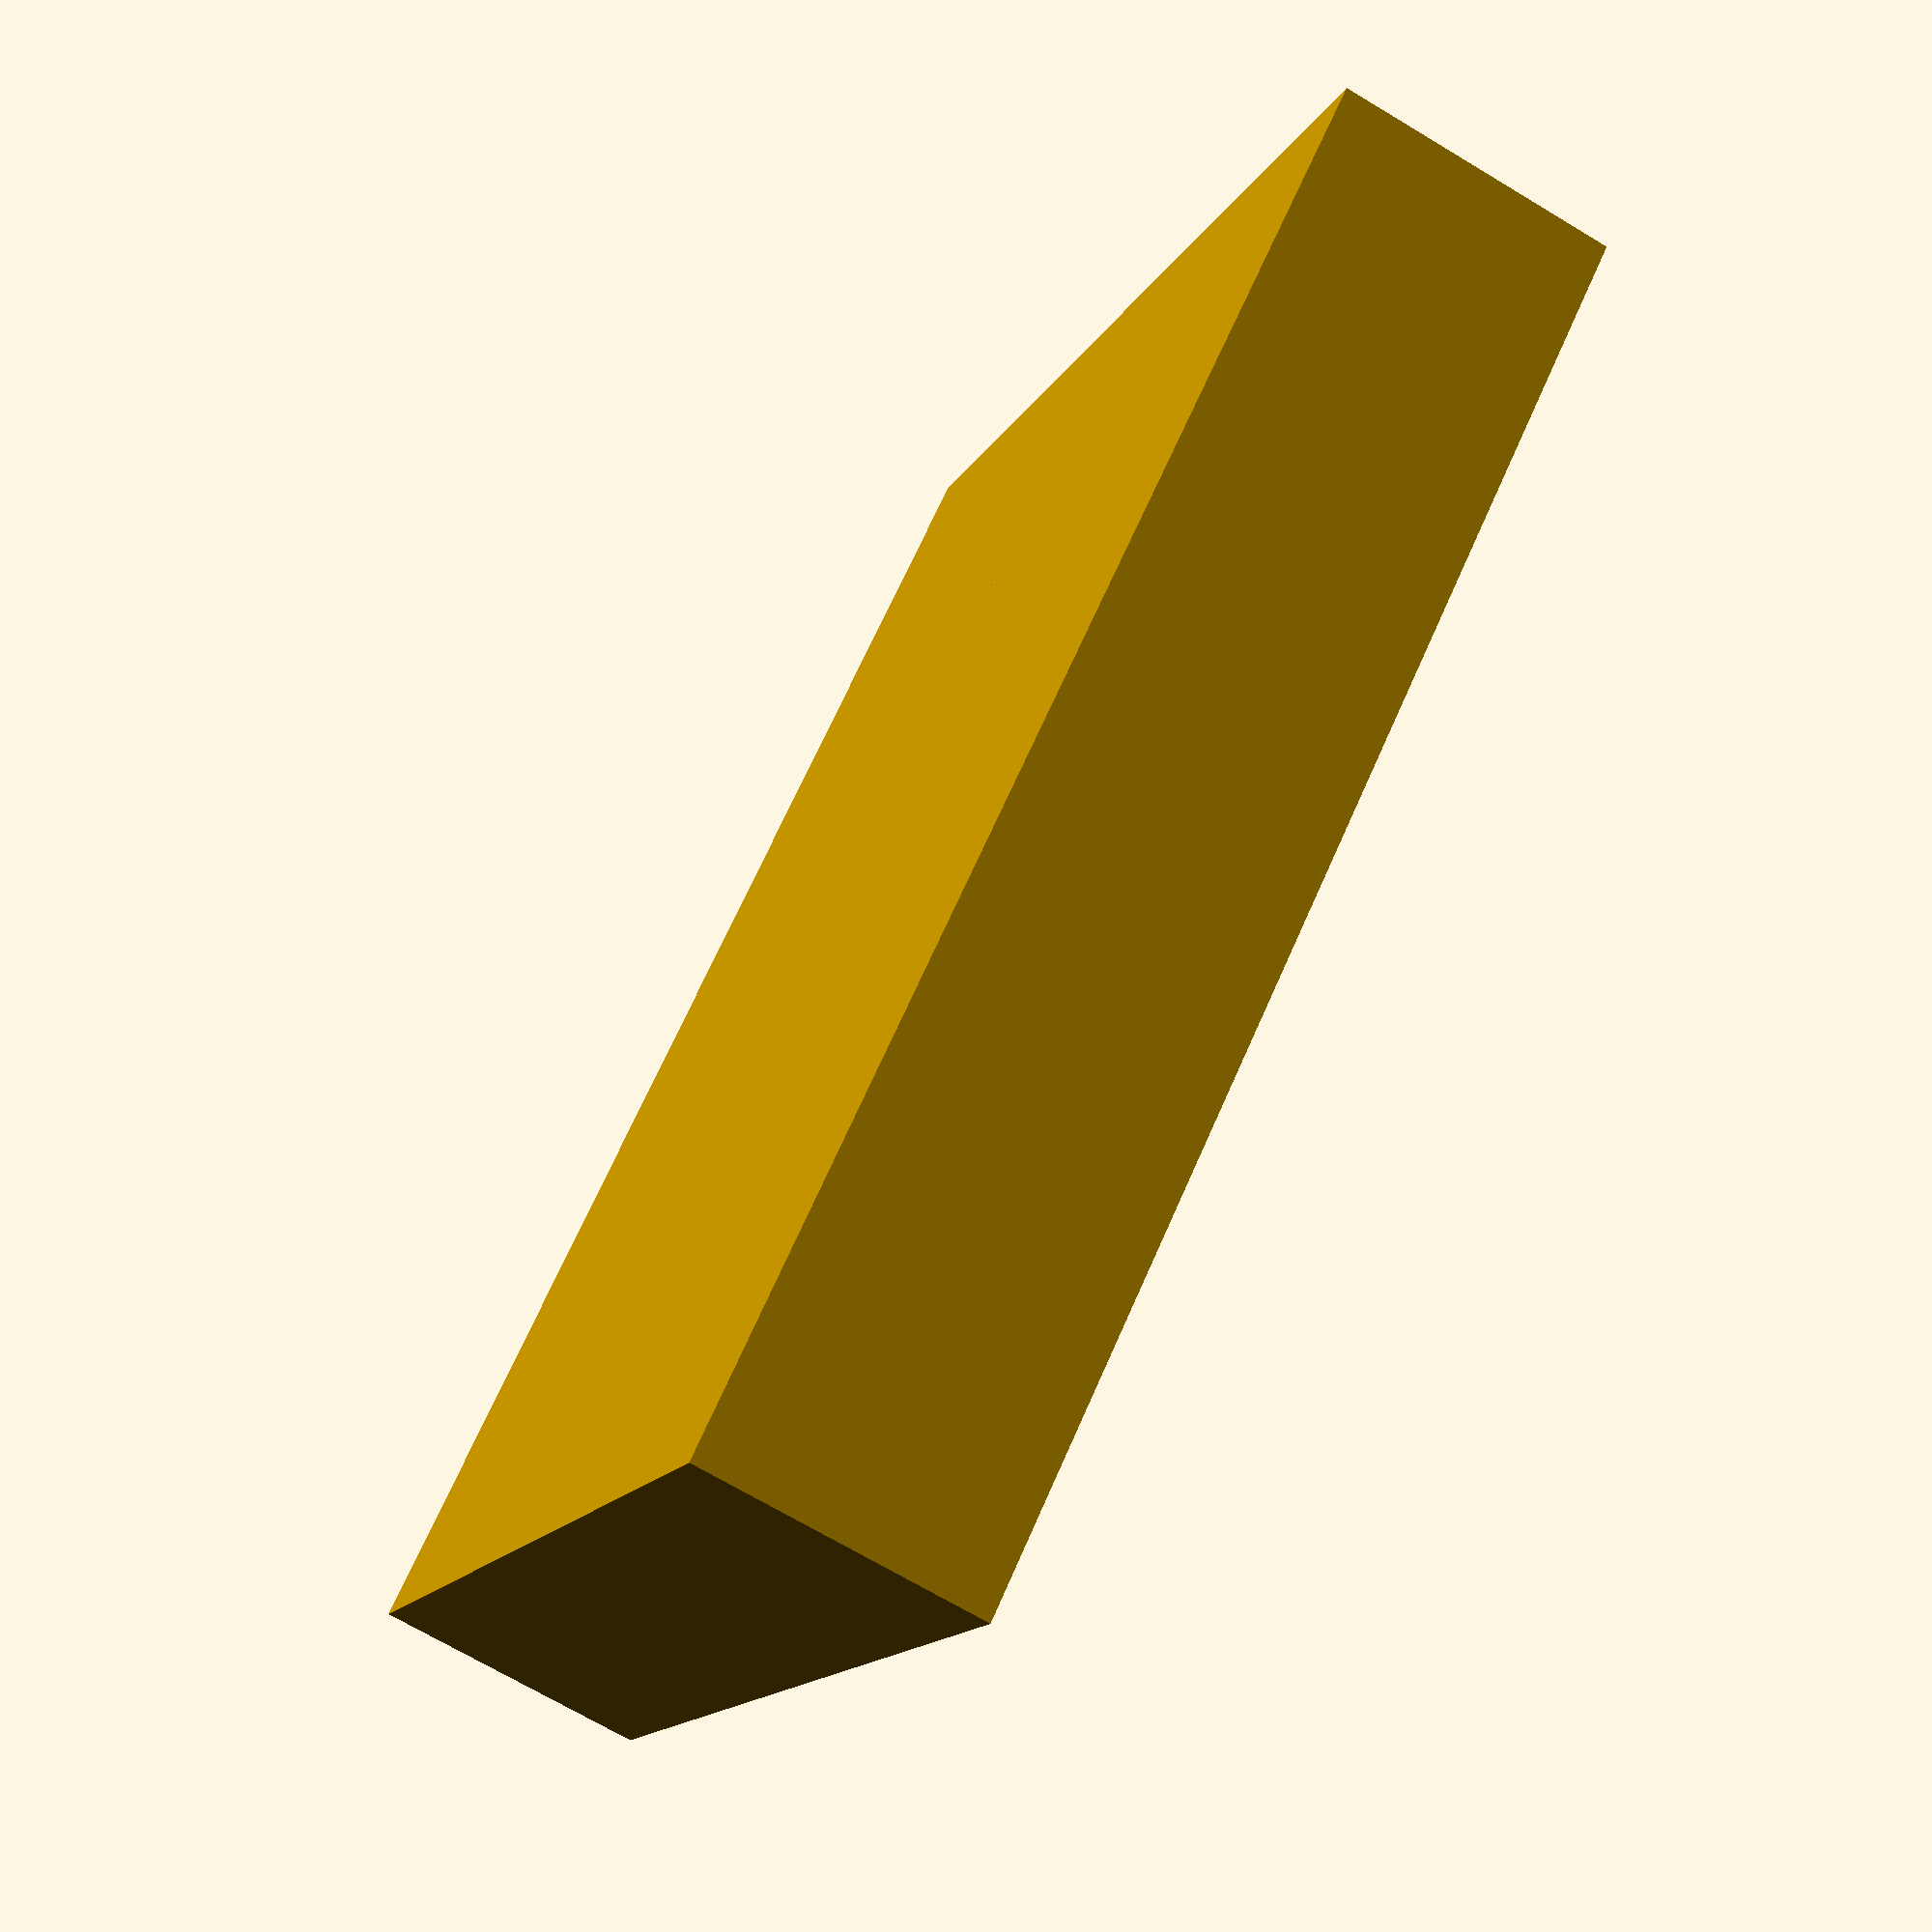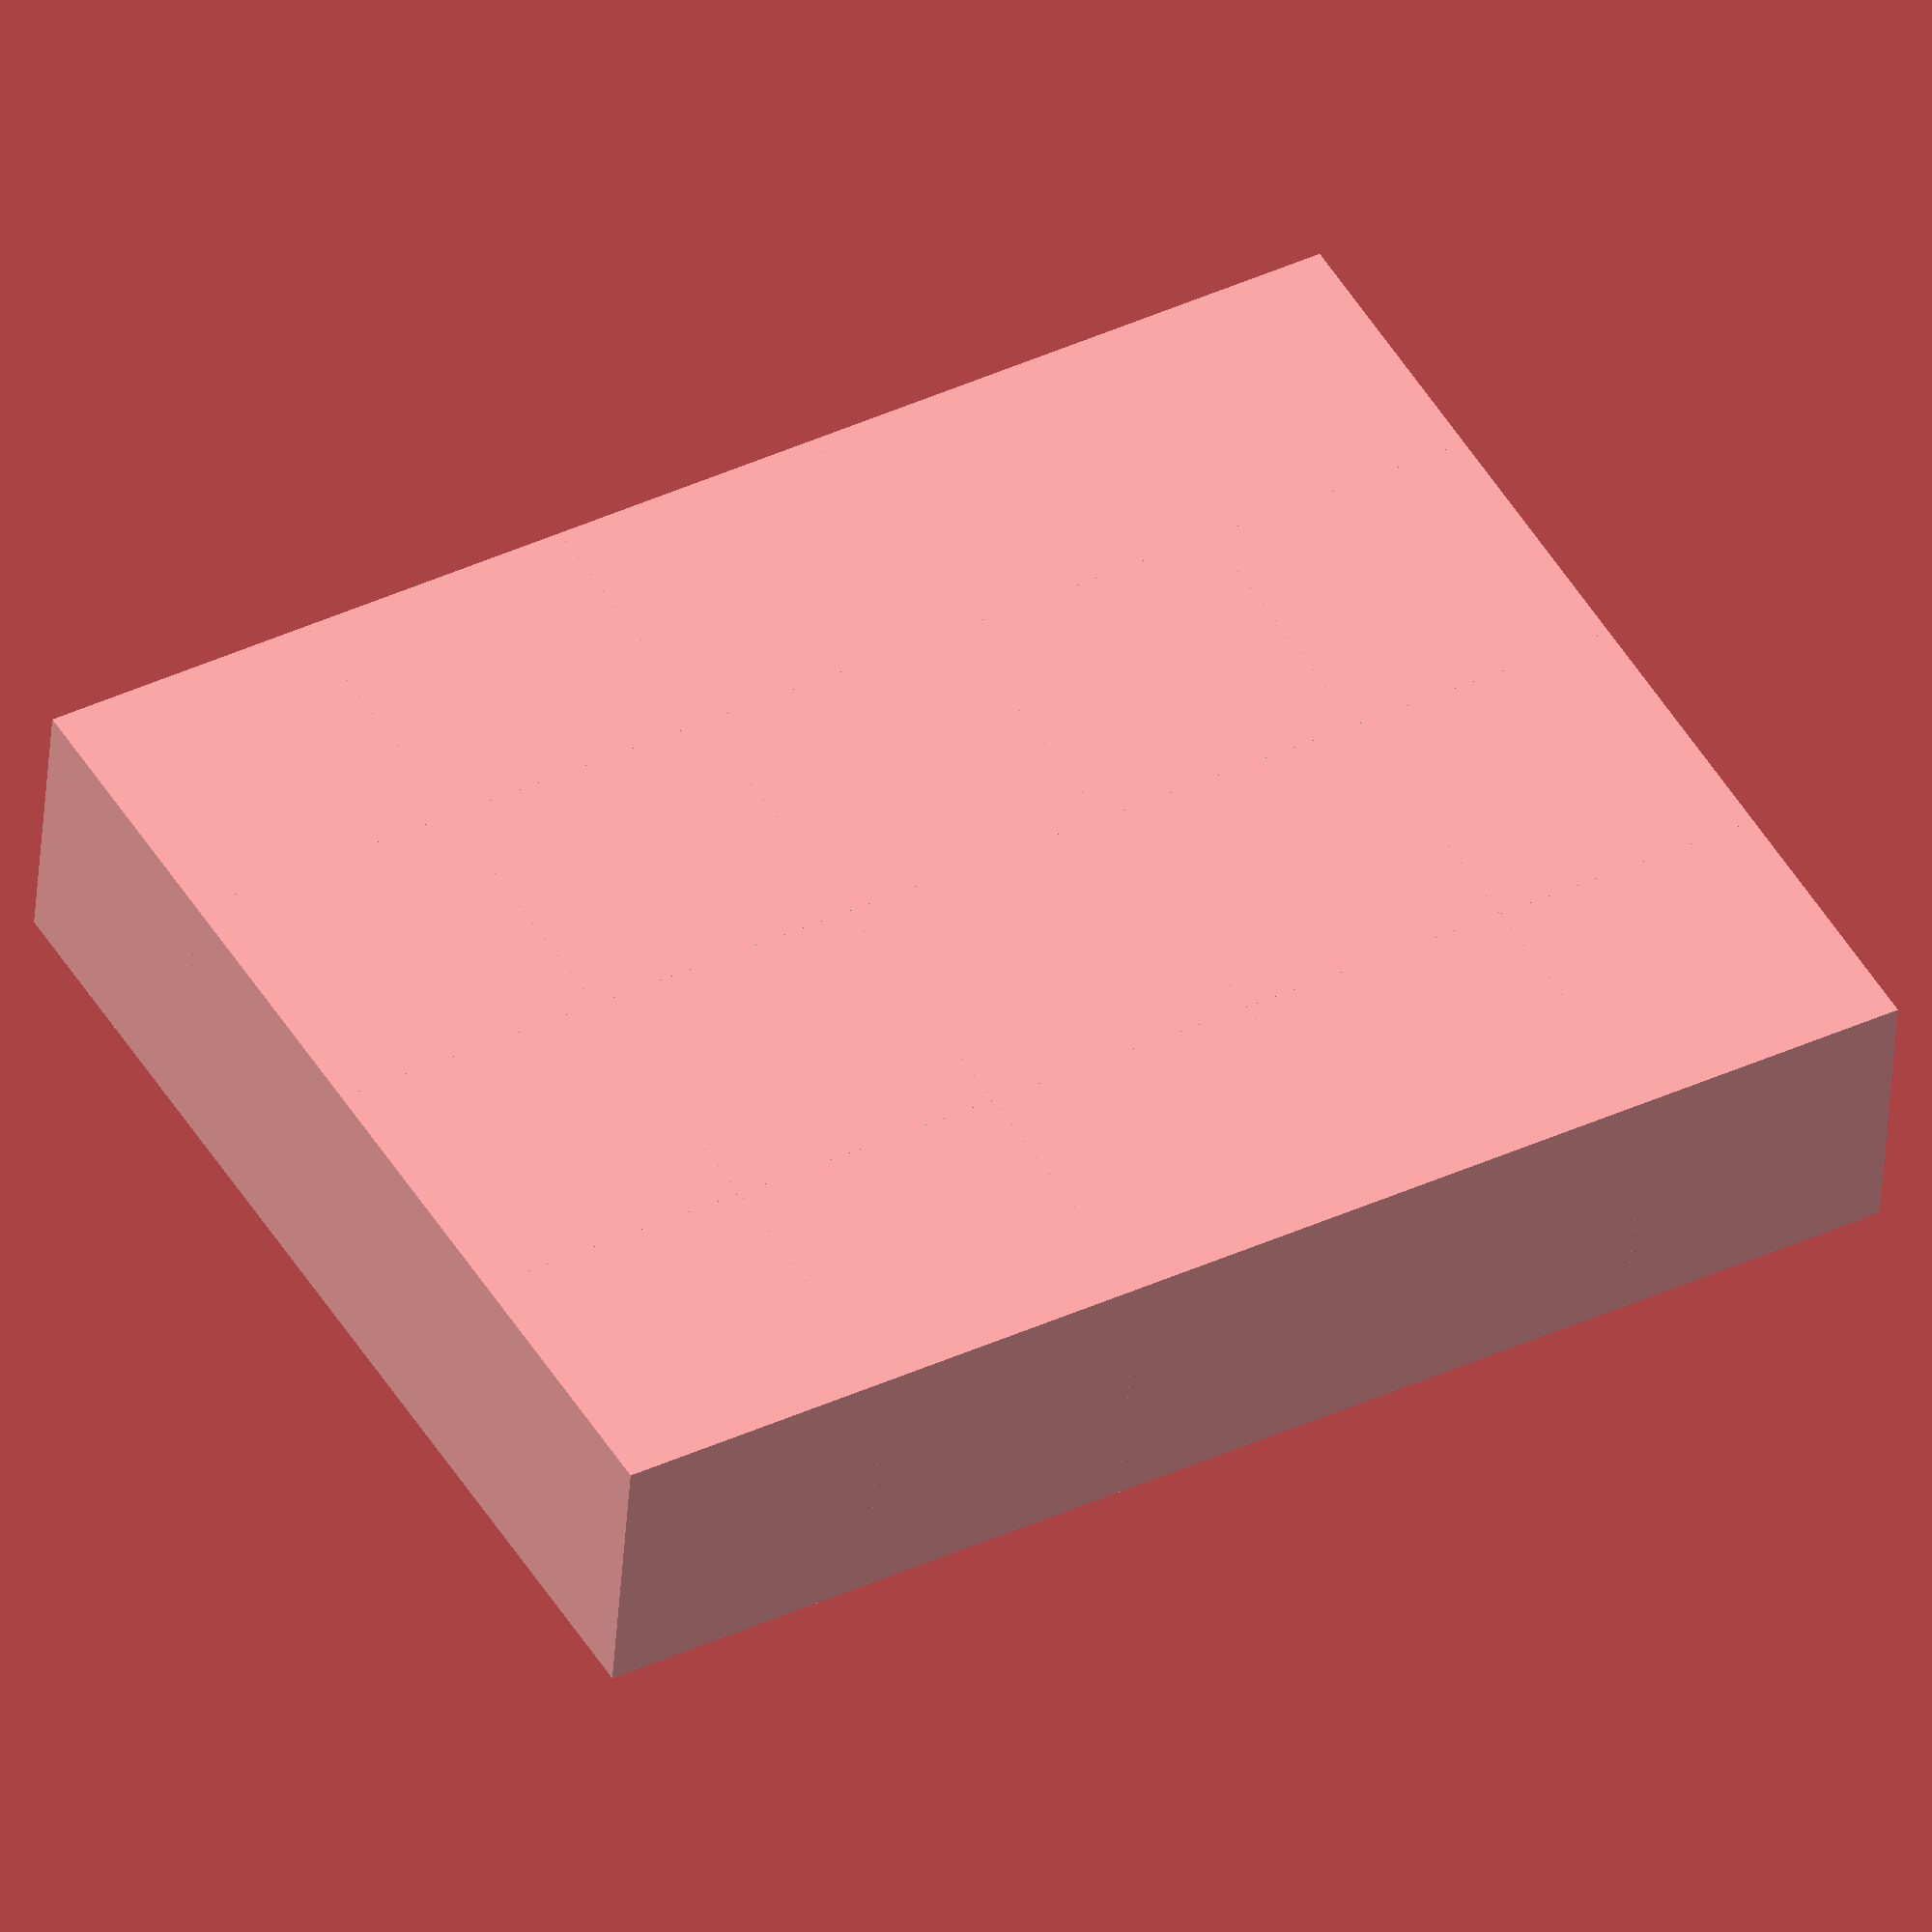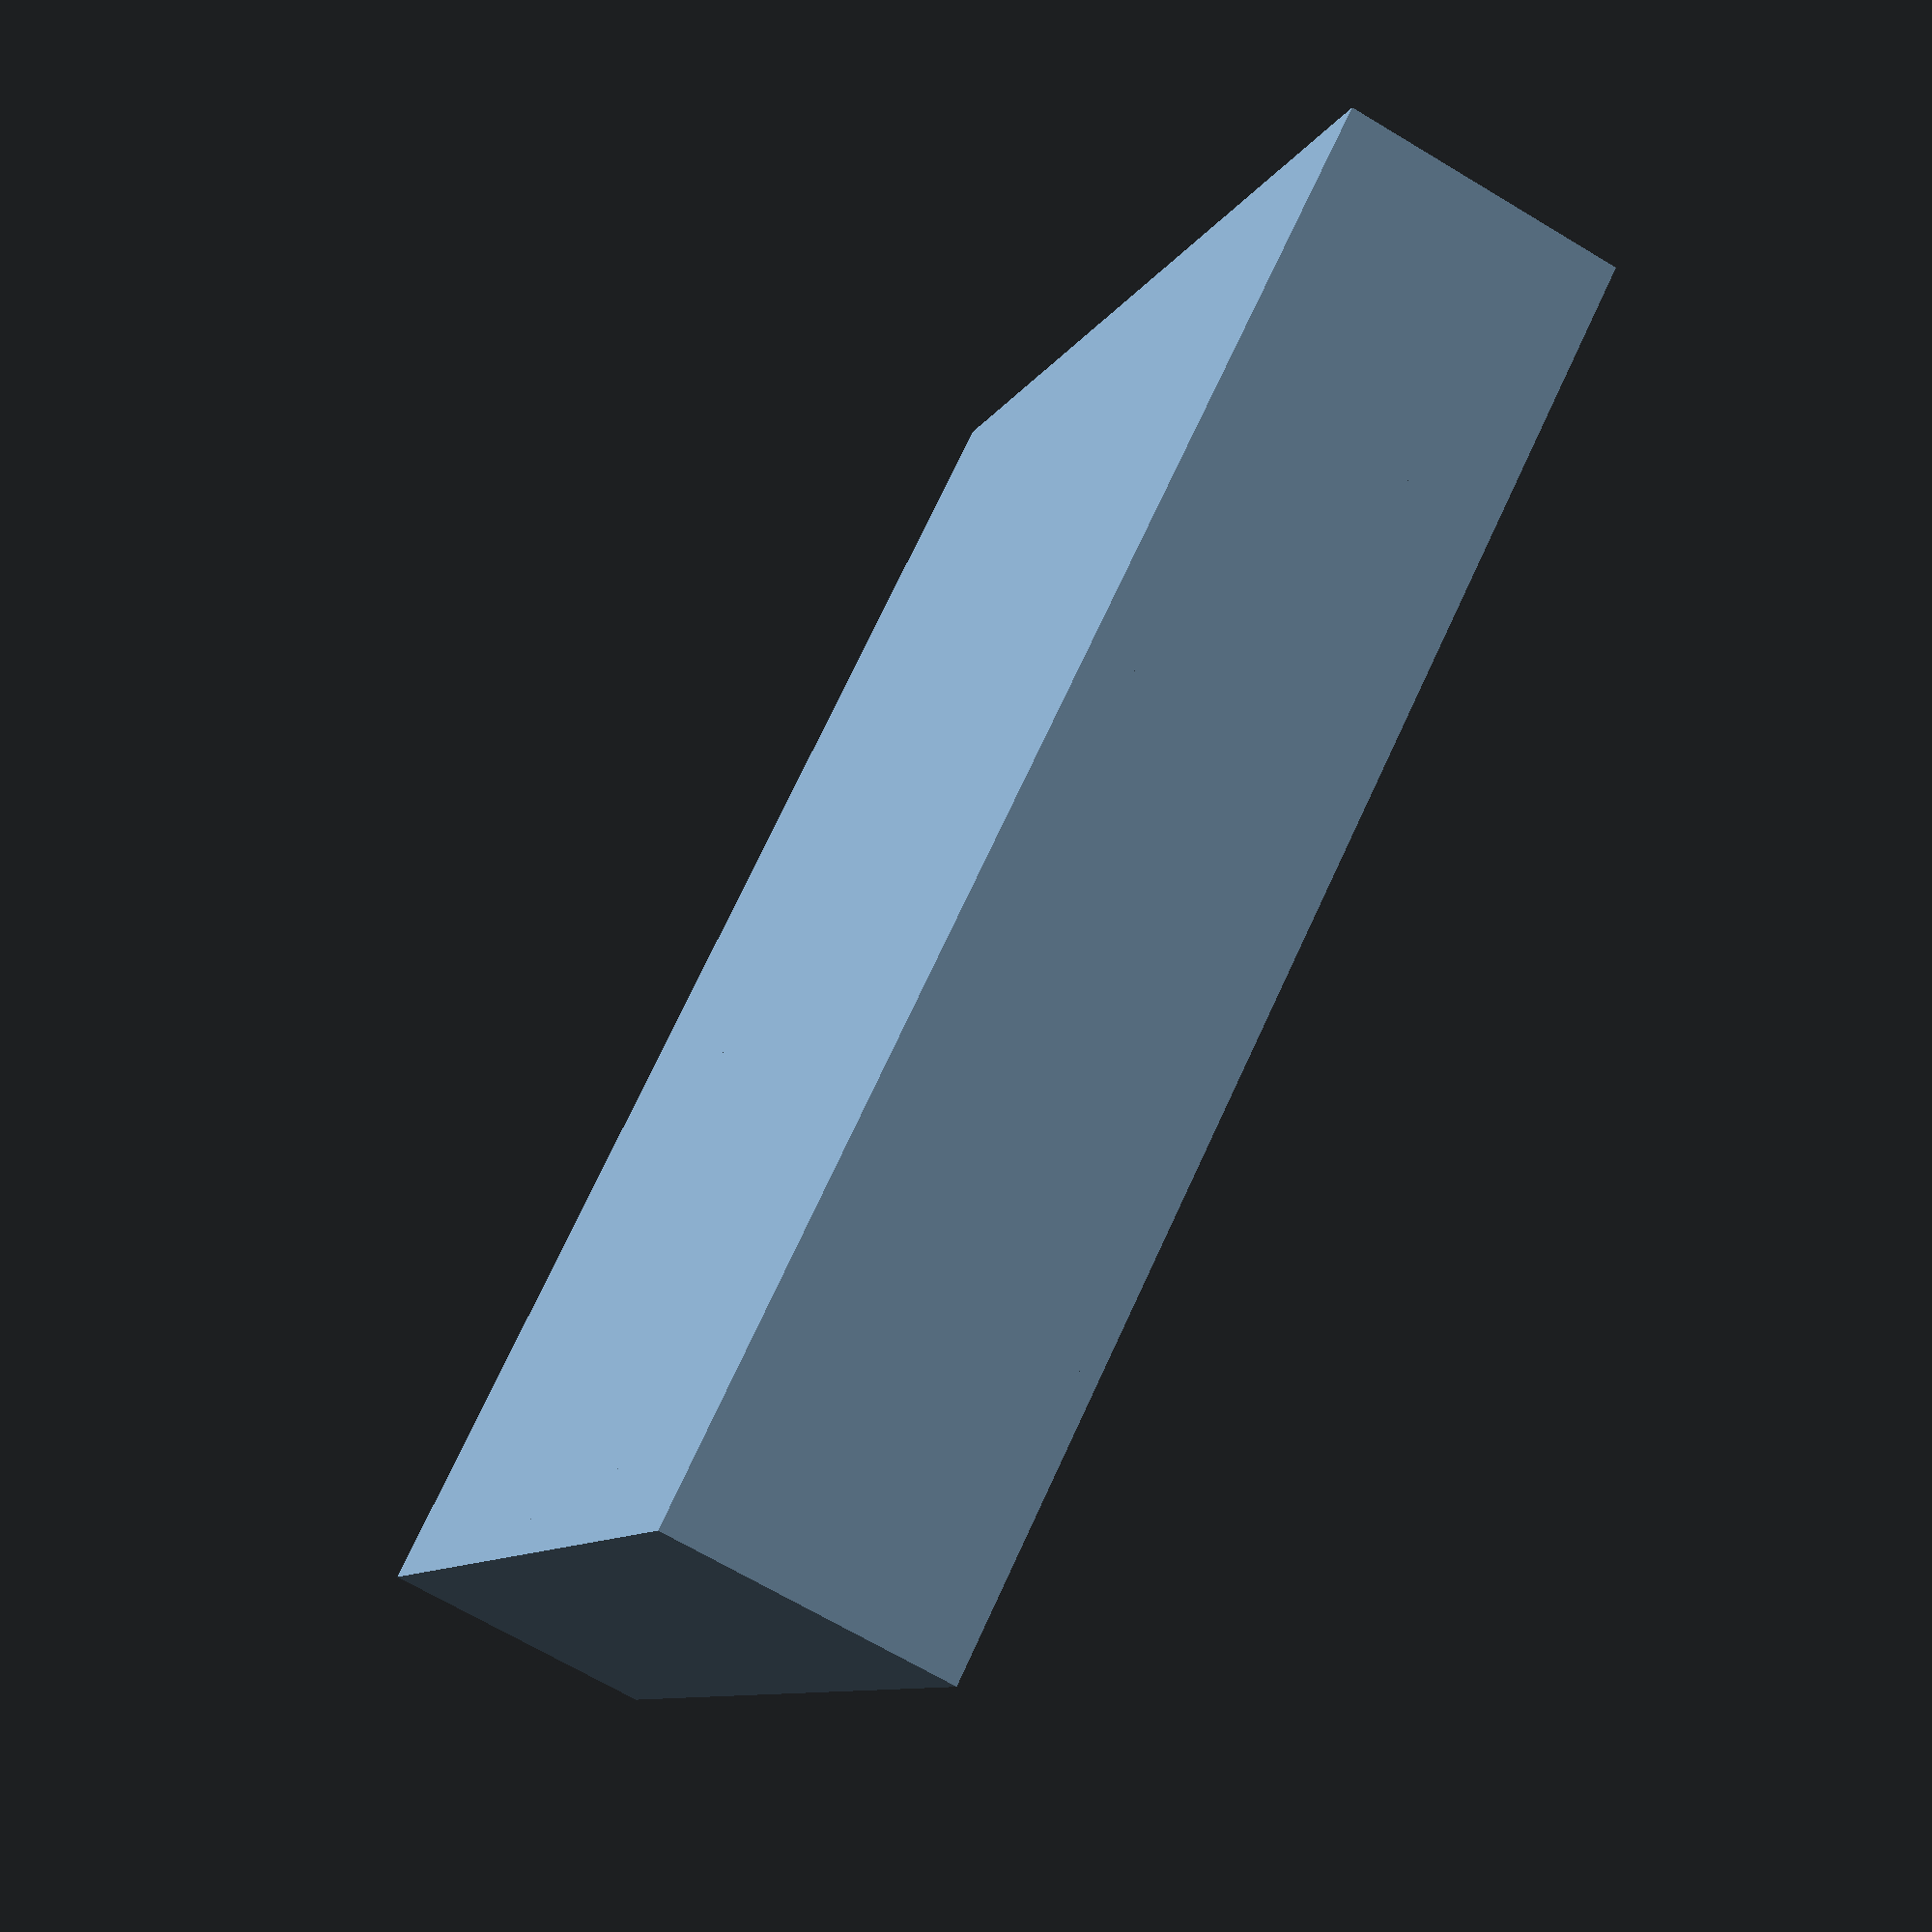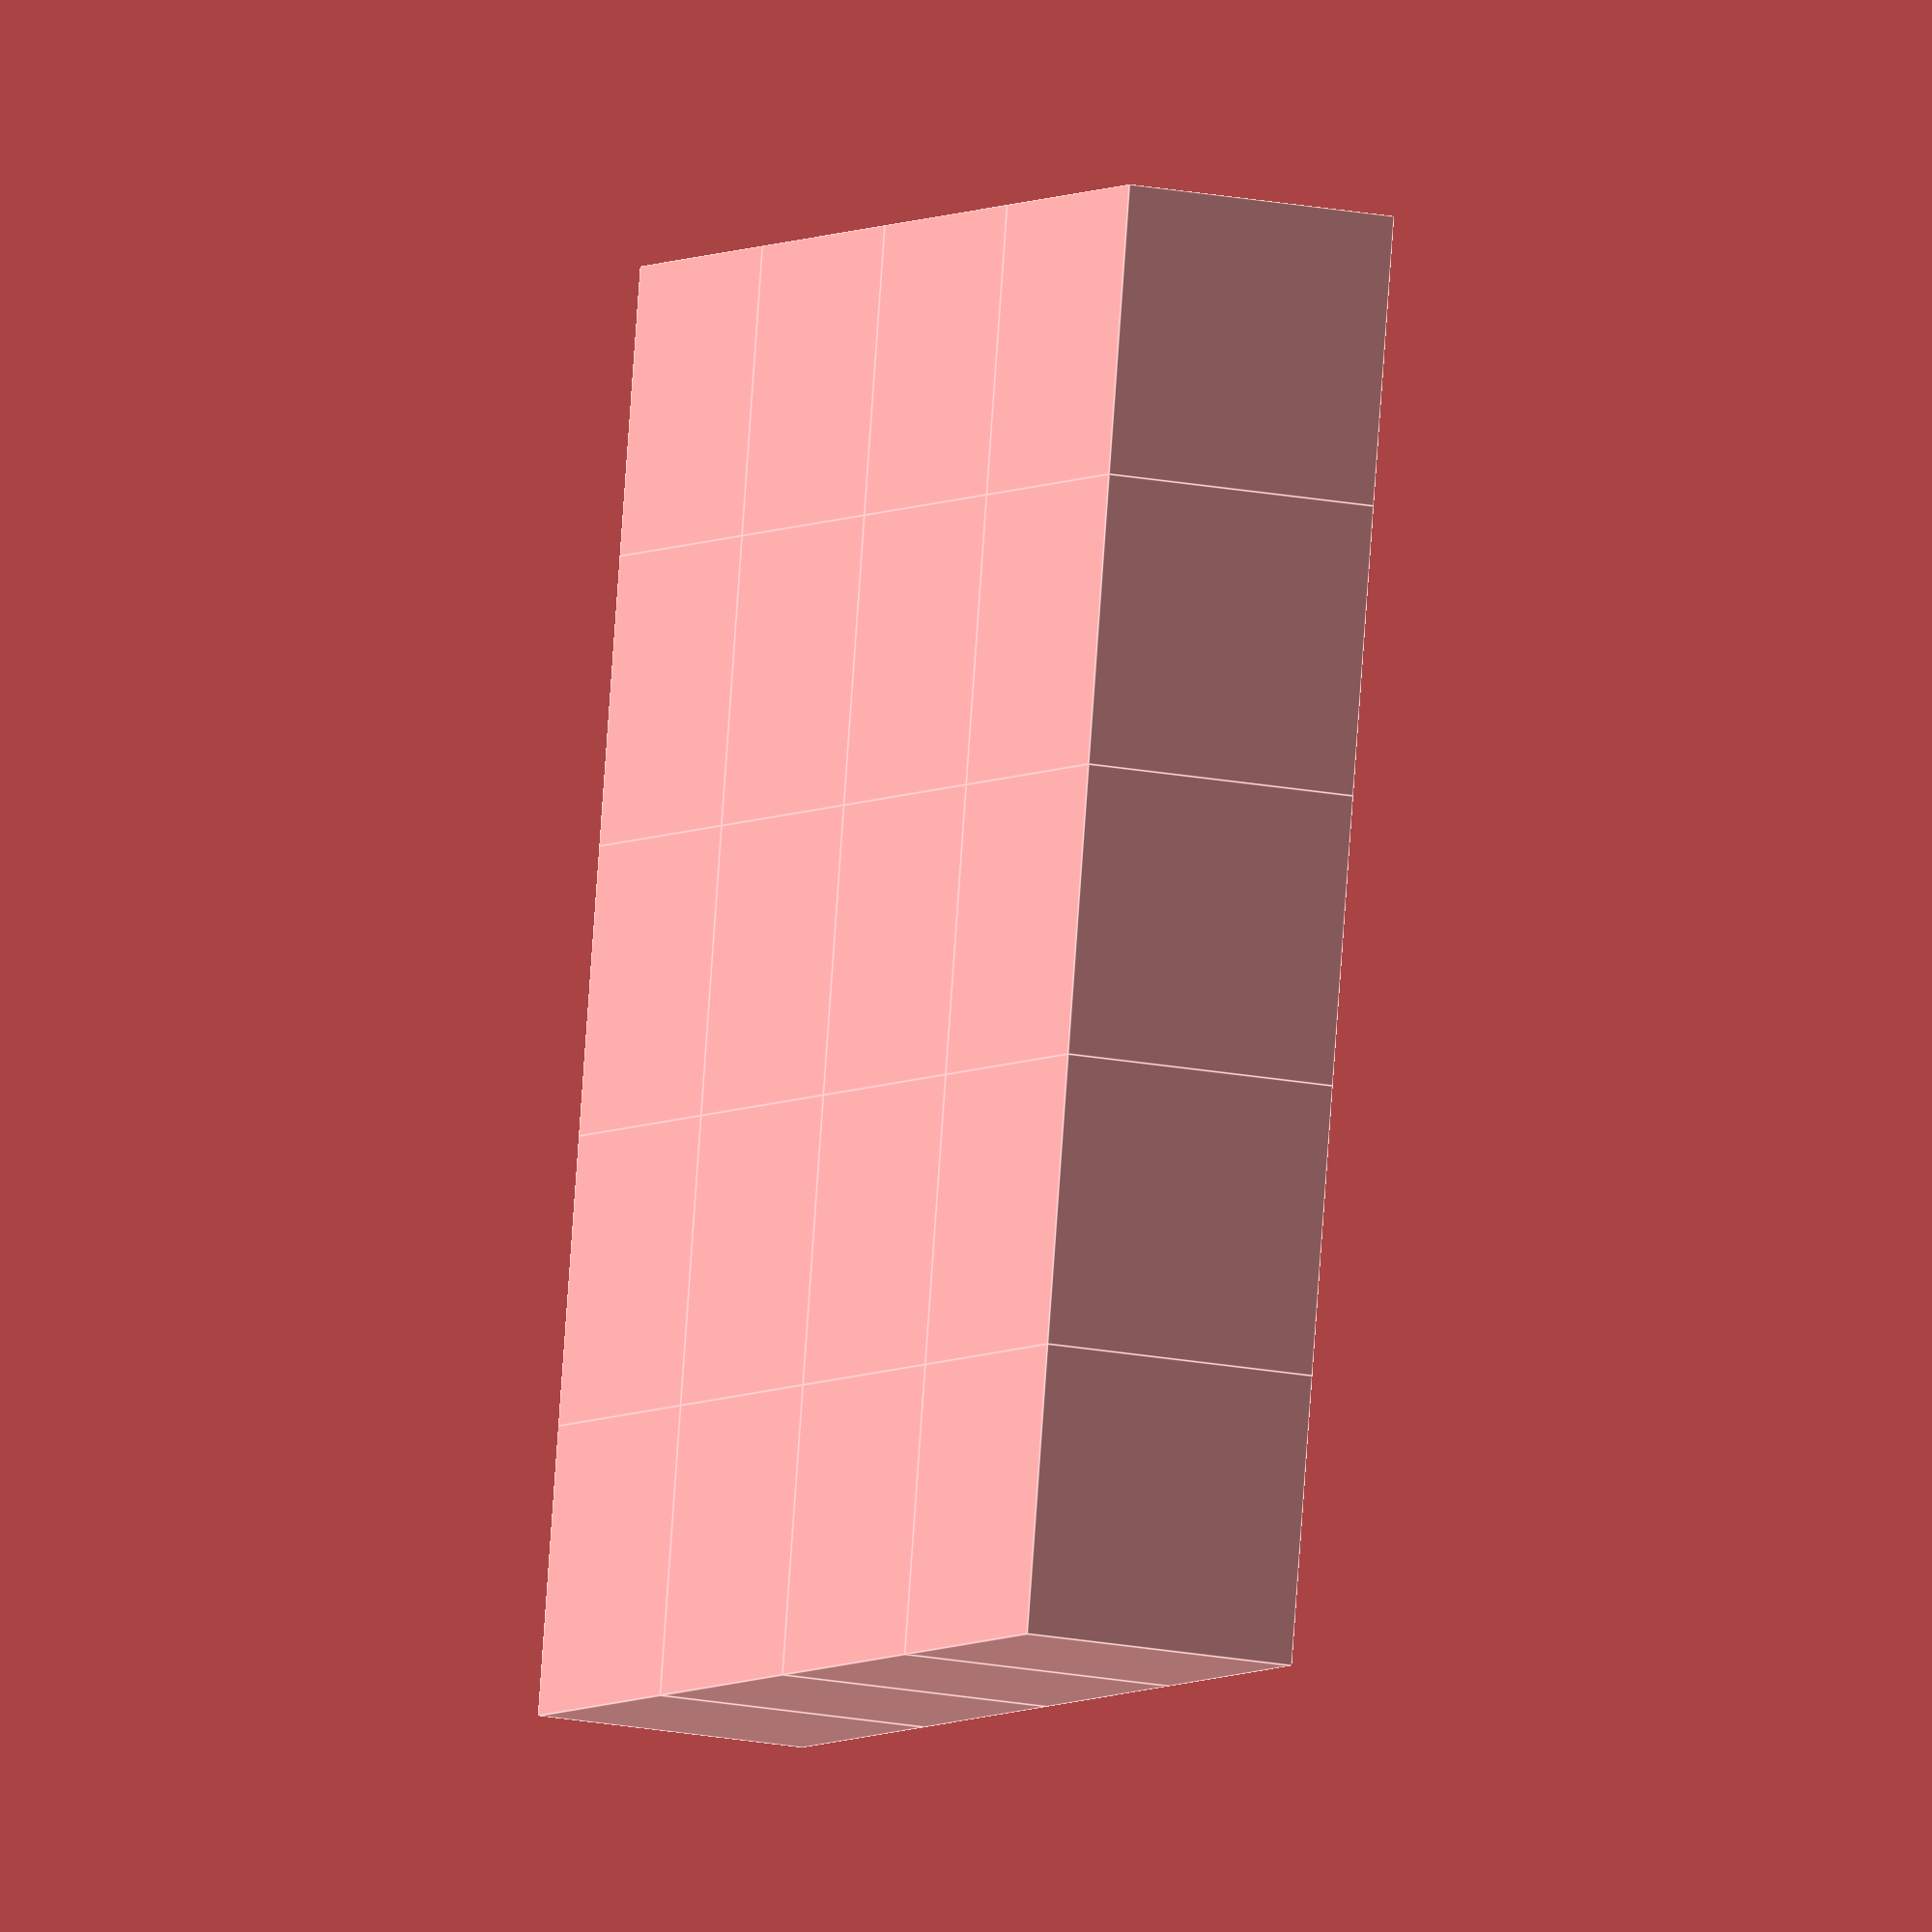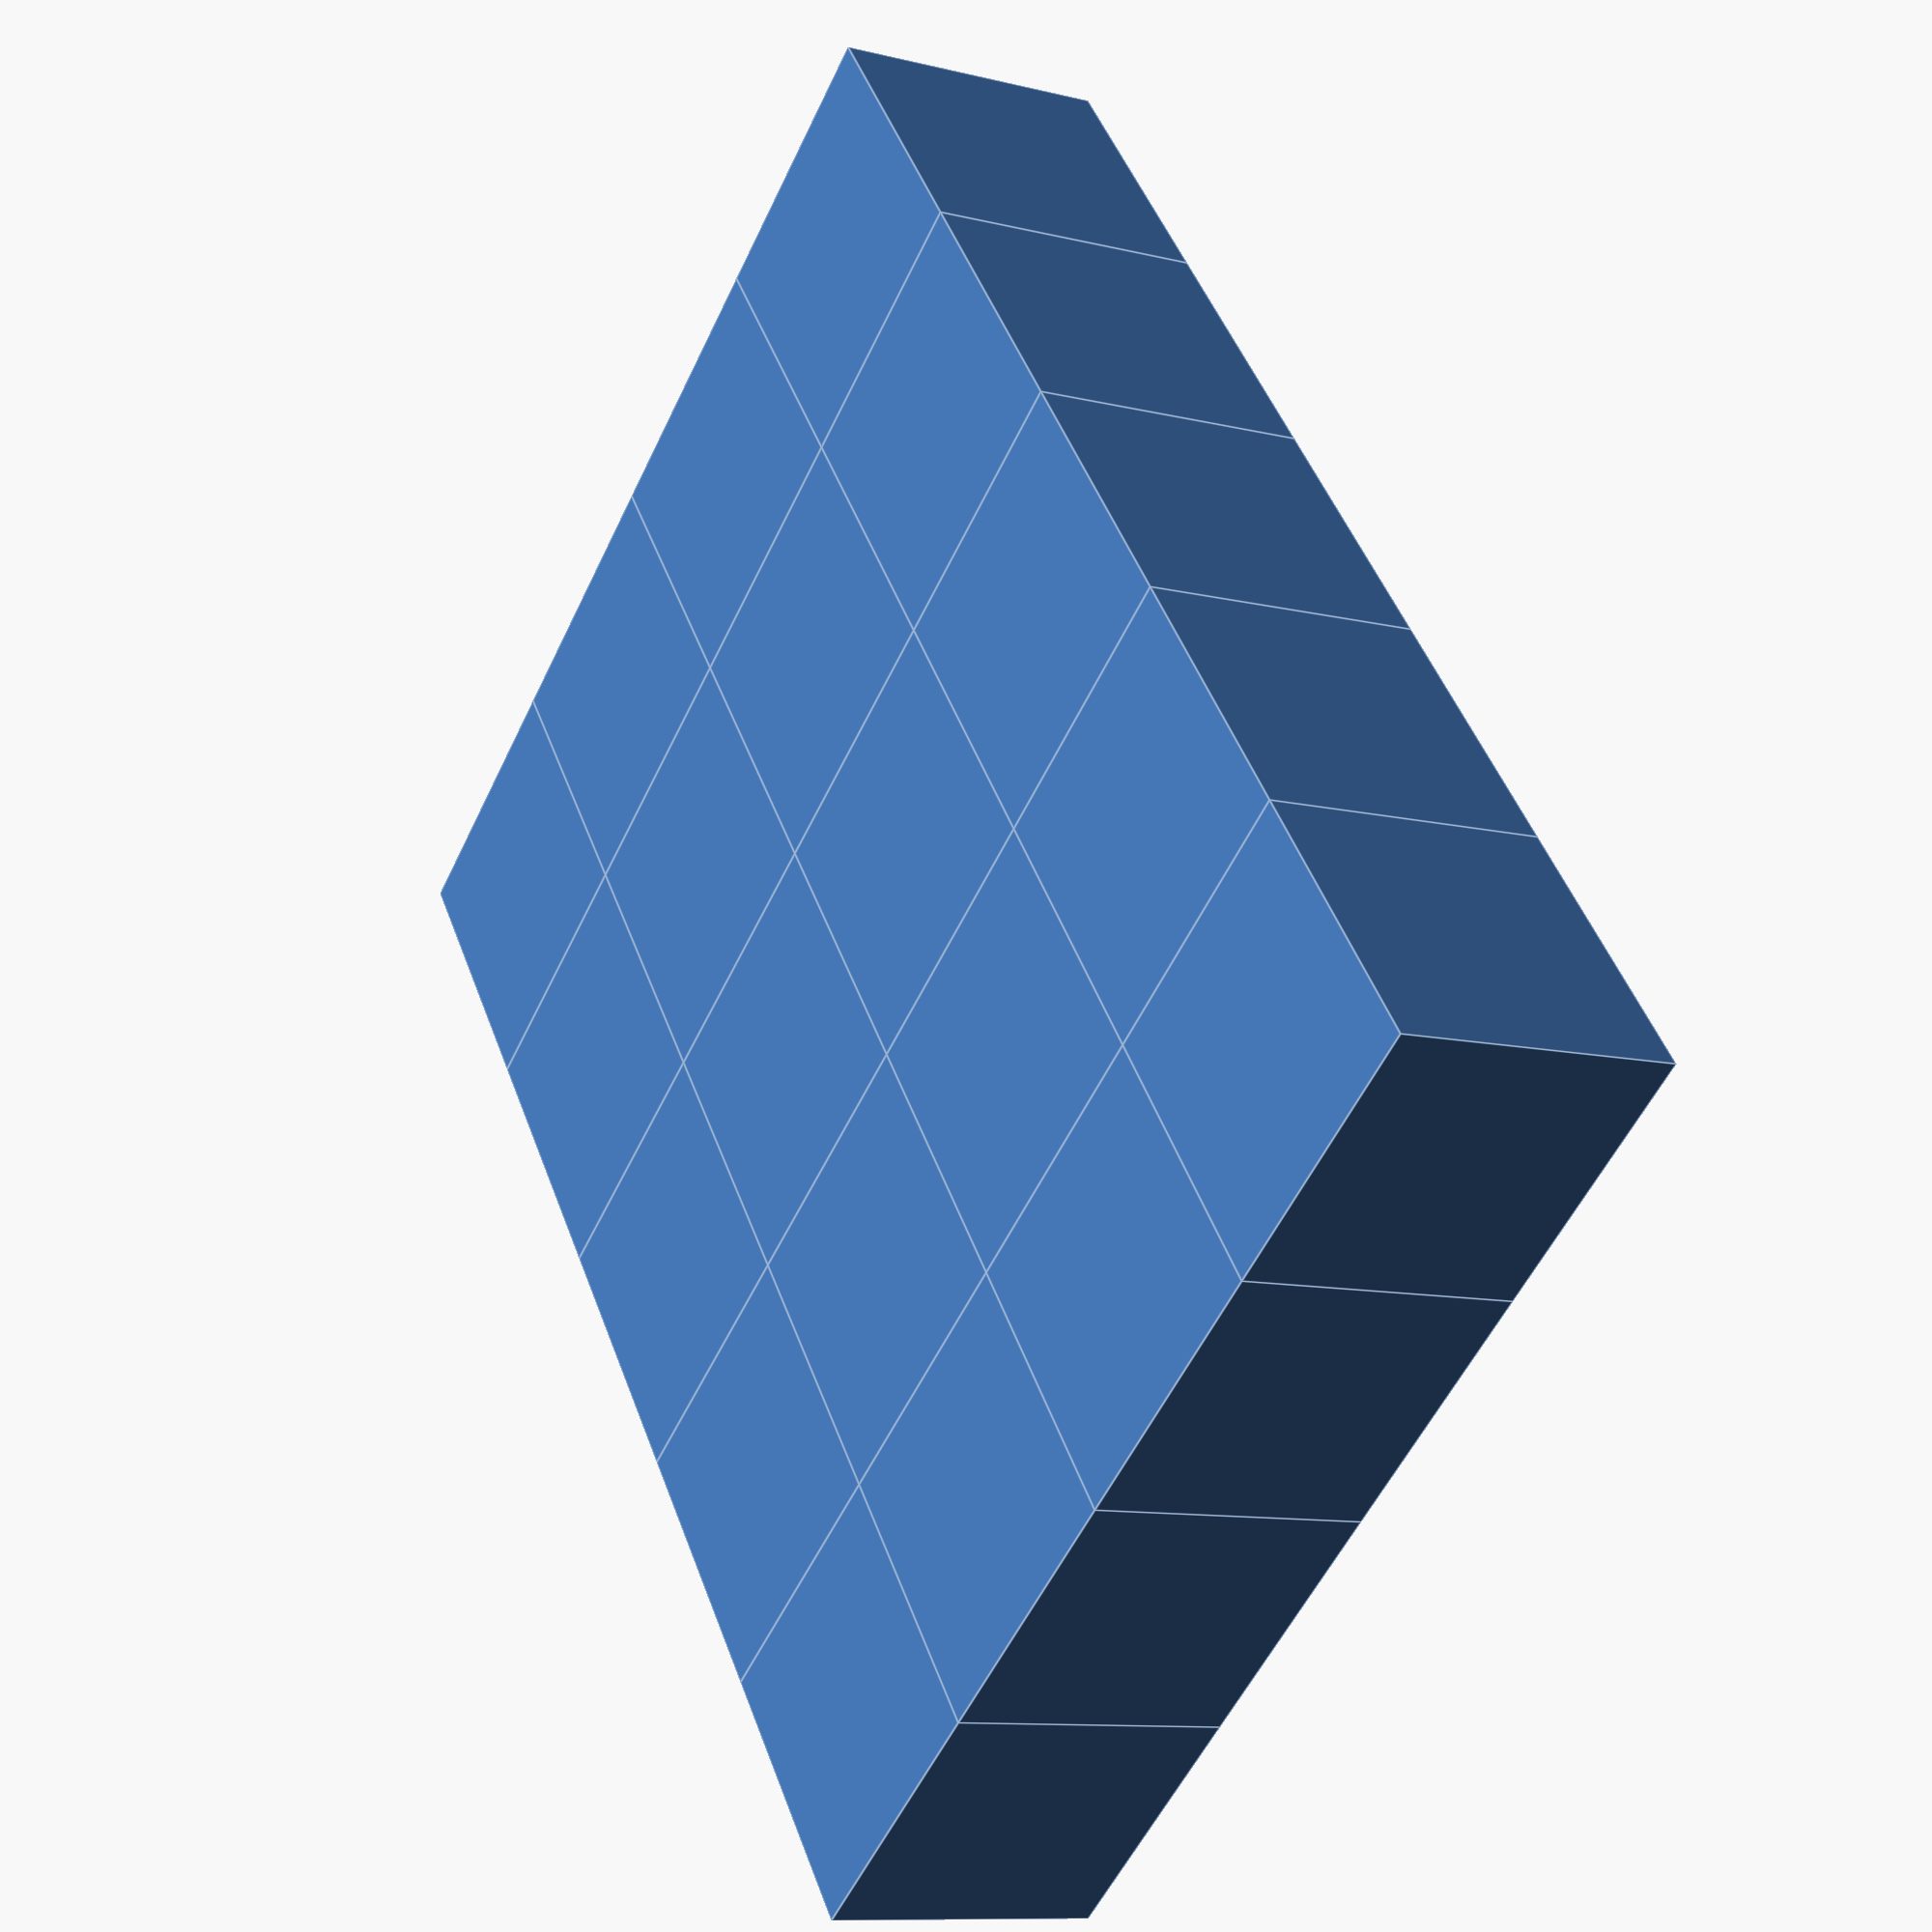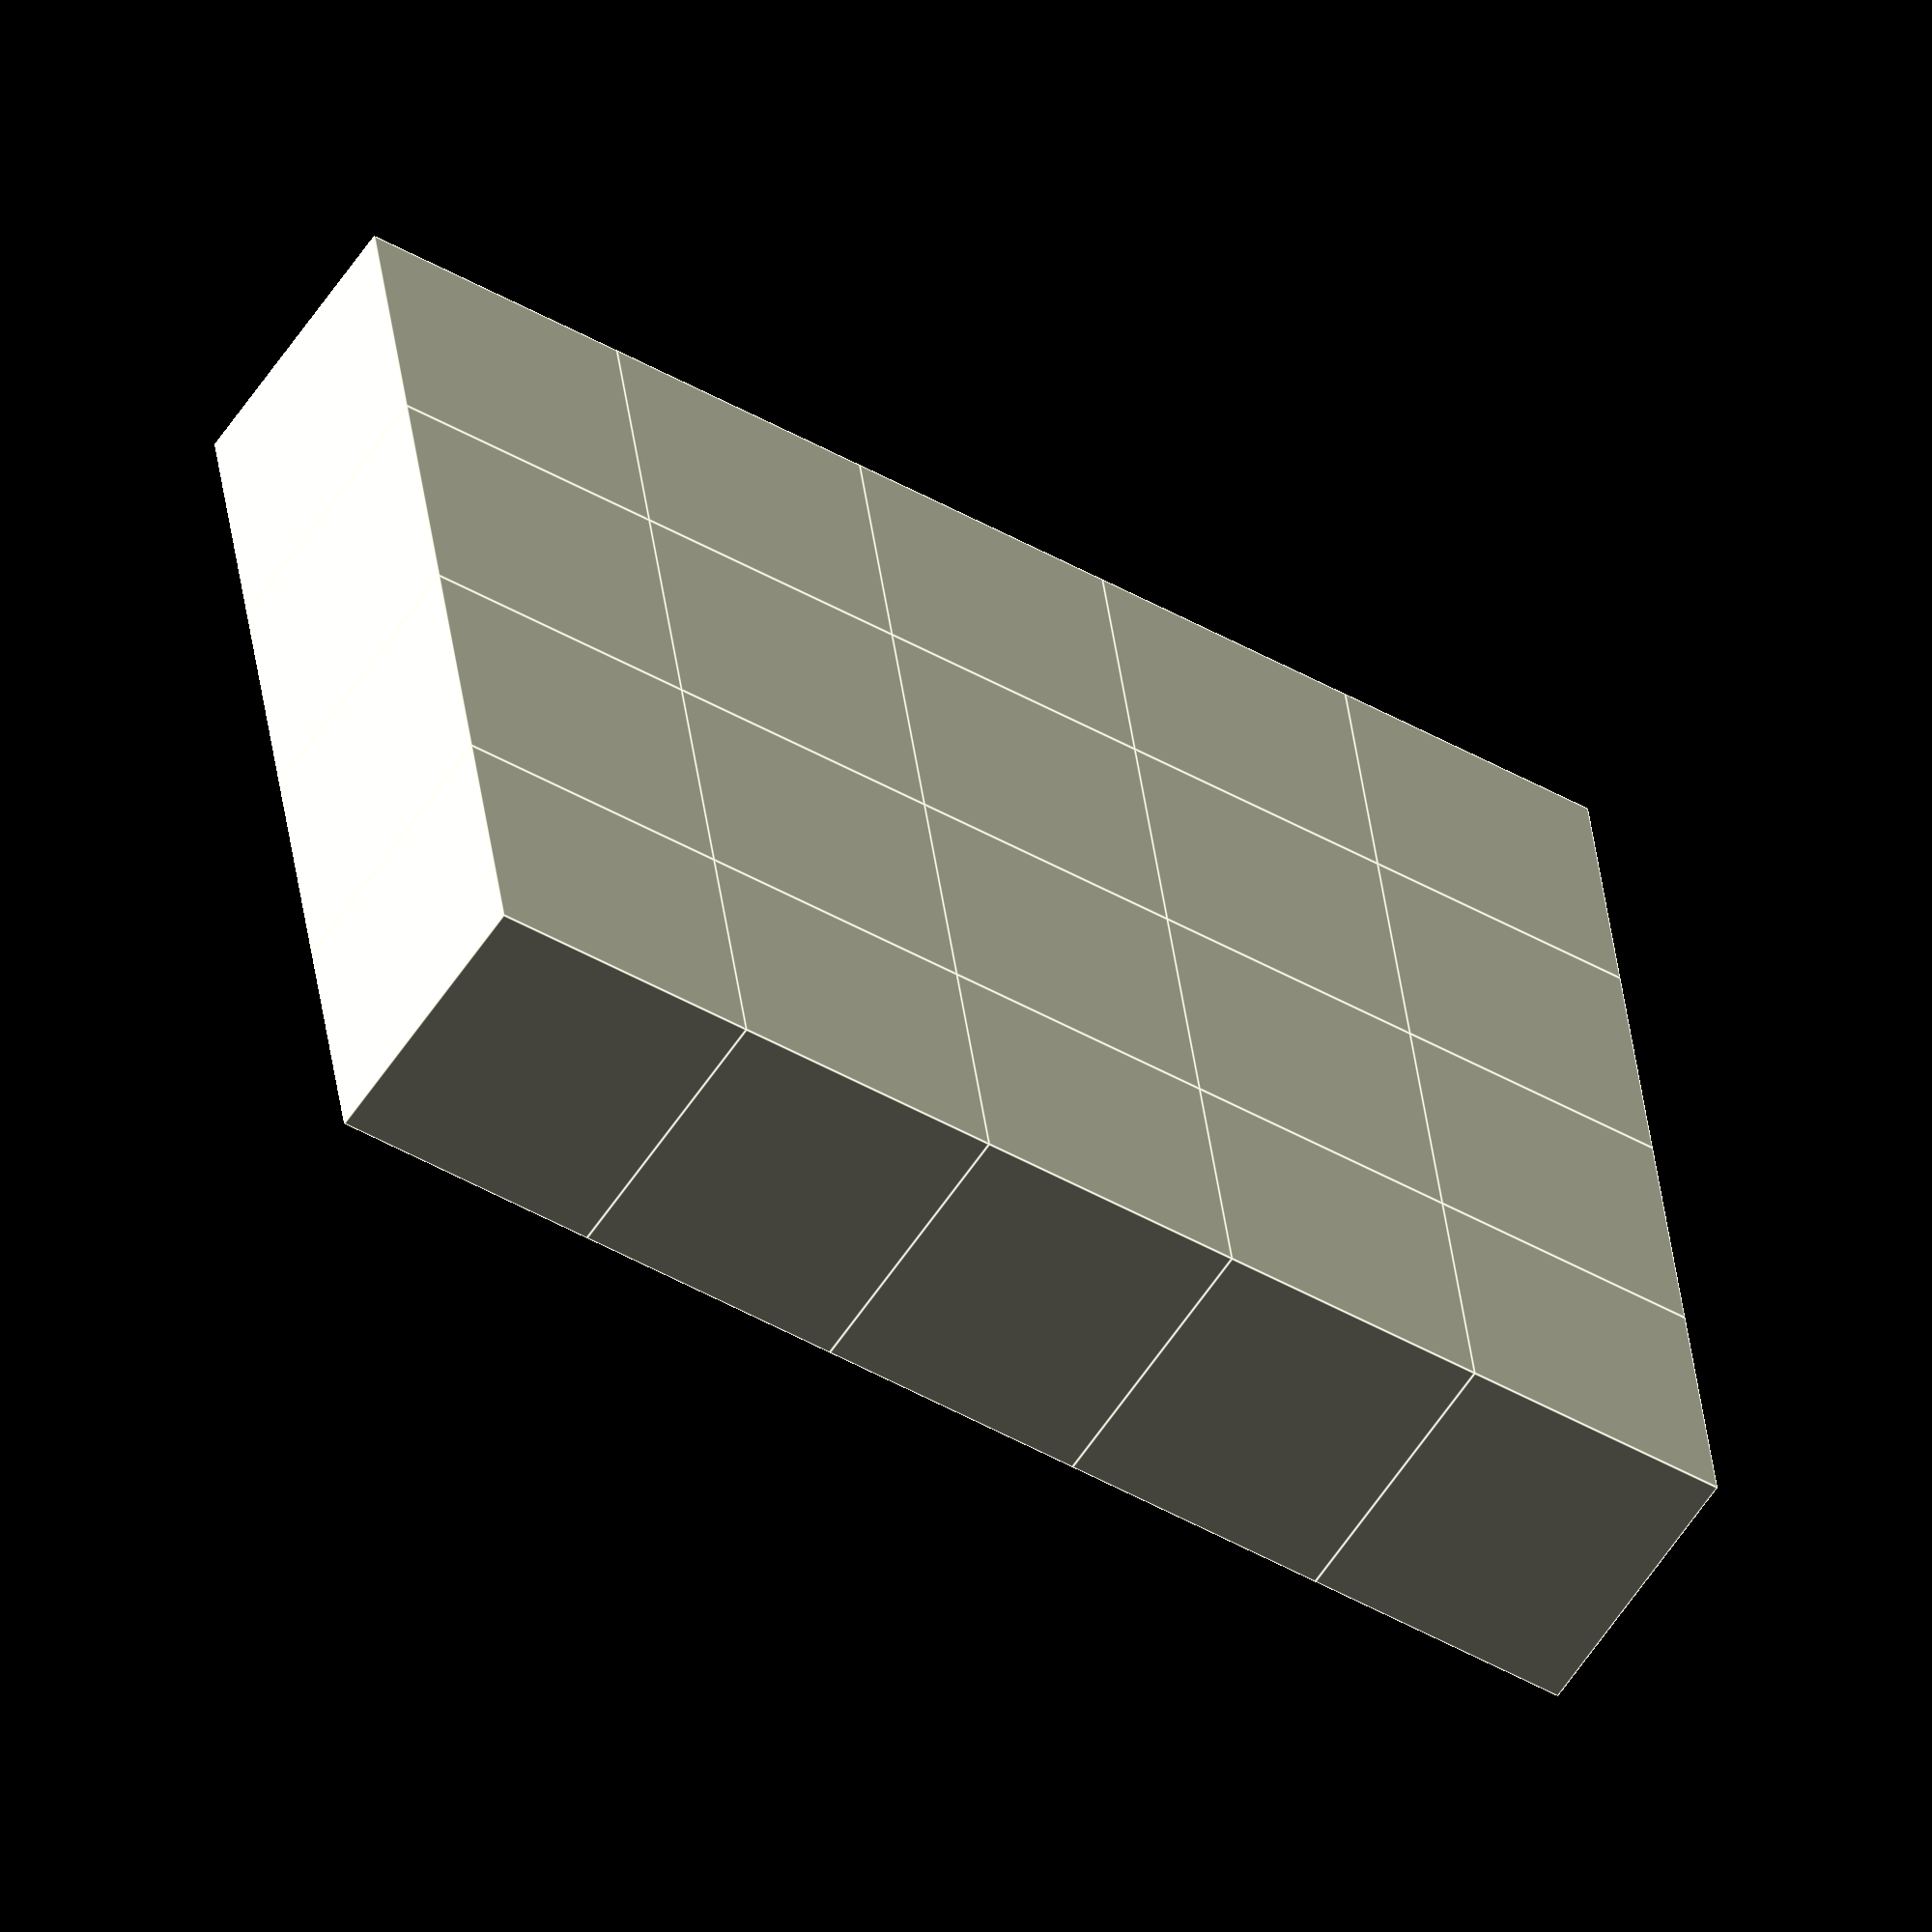
<openscad>
module grid(rows, cols, spacing) {
  for (i = [0:rows-1]) {
    for (j = [0:cols-1]) {
      translate([i * spacing, j * spacing, 0]) {
        cube([1, 1, 1]);
      }
    }
  }
}

grid(5, 4, 1);
</openscad>
<views>
elev=69.5 azim=141.2 roll=59.0 proj=p view=wireframe
elev=224.0 azim=29.7 roll=3.6 proj=o view=wireframe
elev=67.9 azim=215.3 roll=239.0 proj=p view=wireframe
elev=14.9 azim=260.5 roll=244.9 proj=o view=edges
elev=190.4 azim=51.8 roll=121.8 proj=p view=edges
elev=238.4 azim=7.6 roll=33.1 proj=o view=edges
</views>
